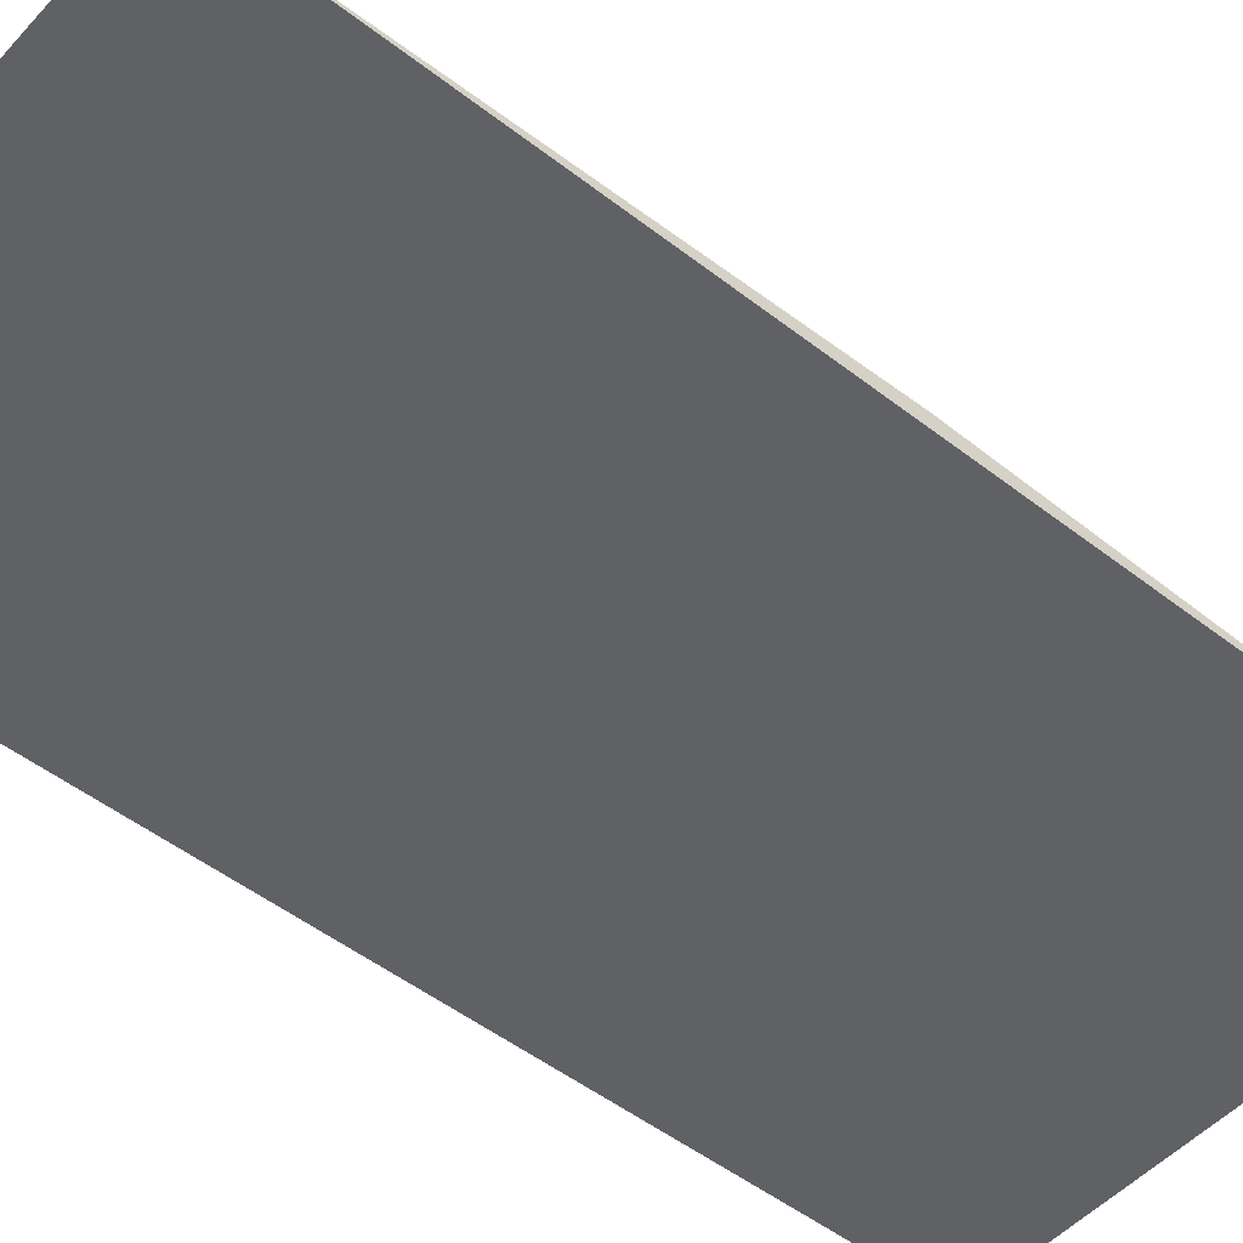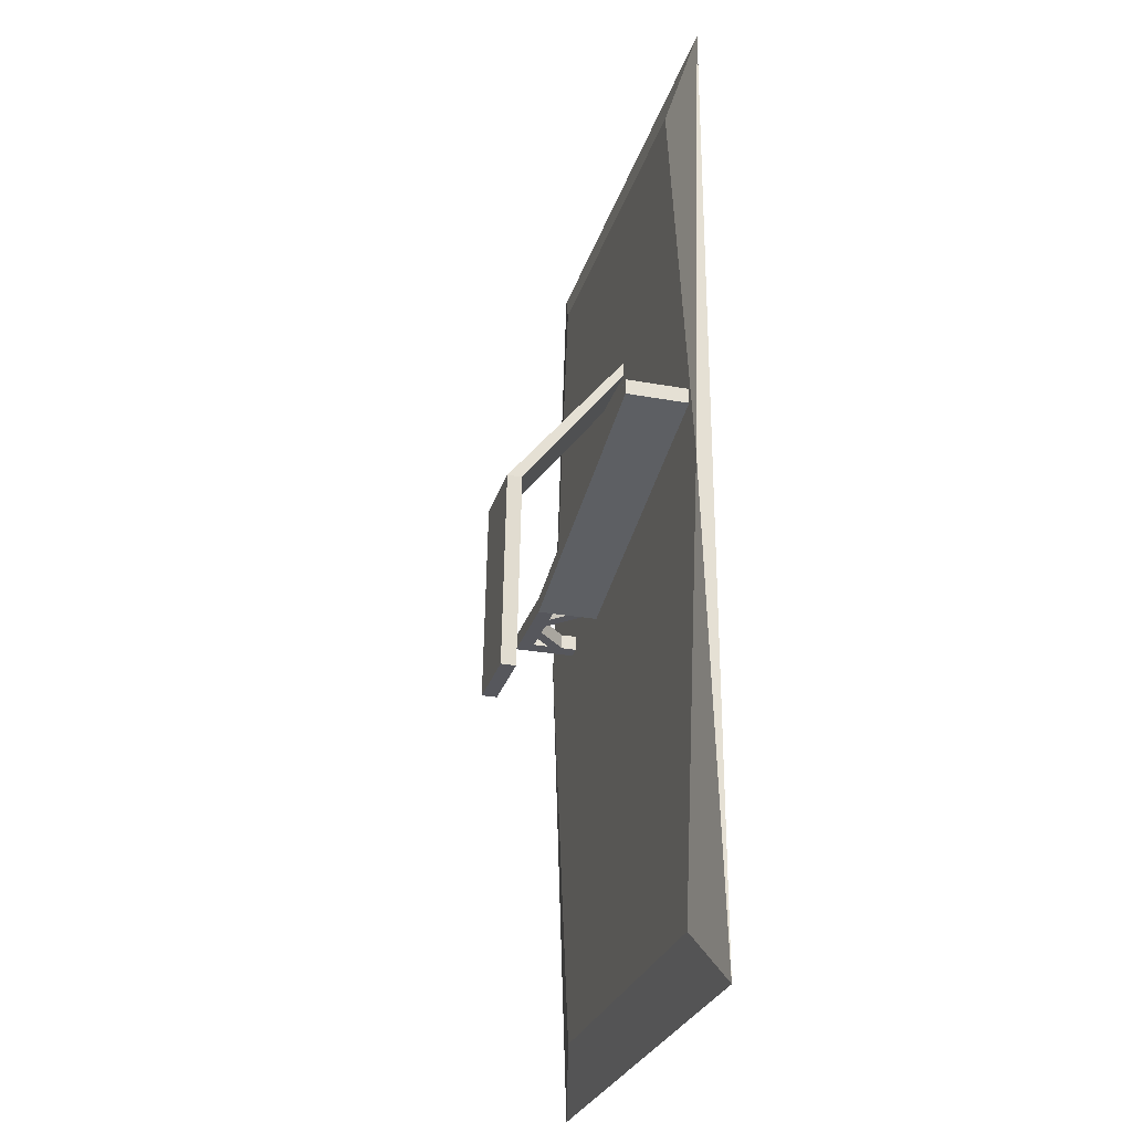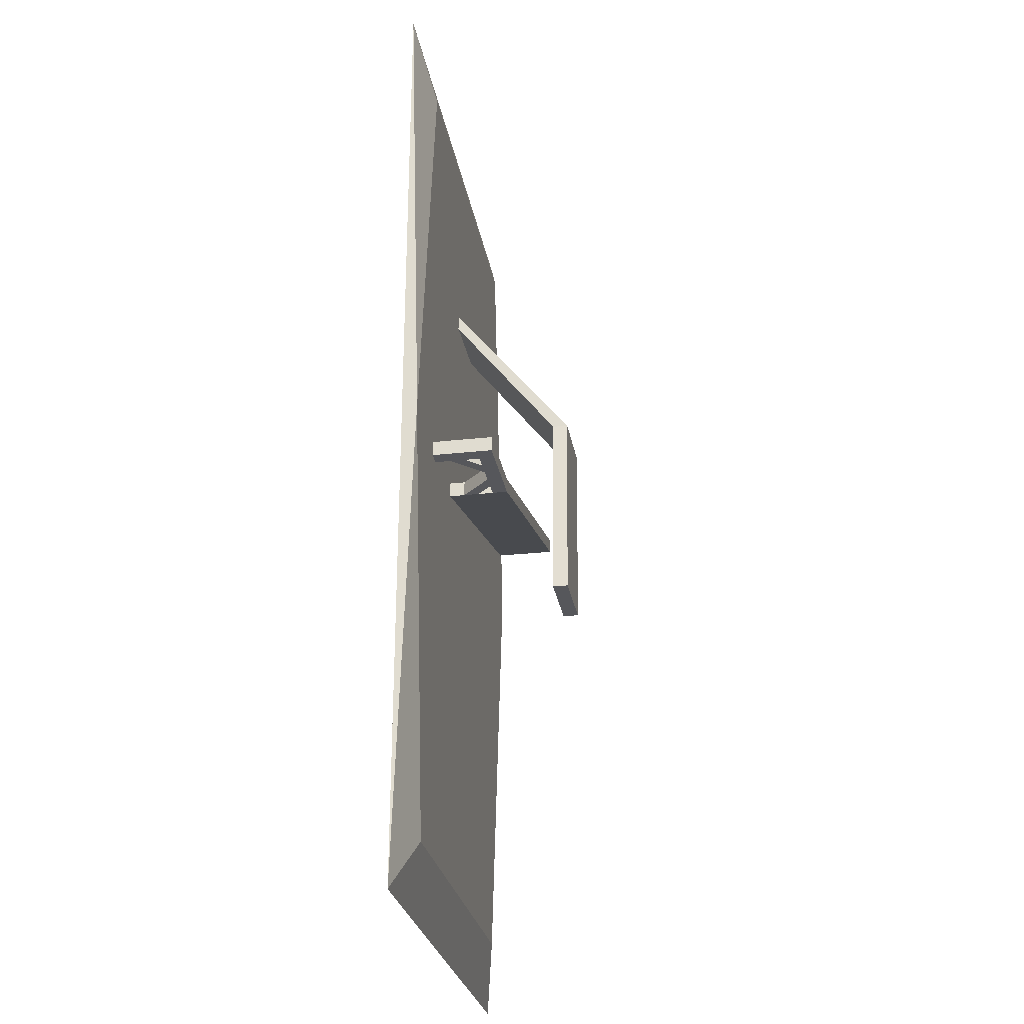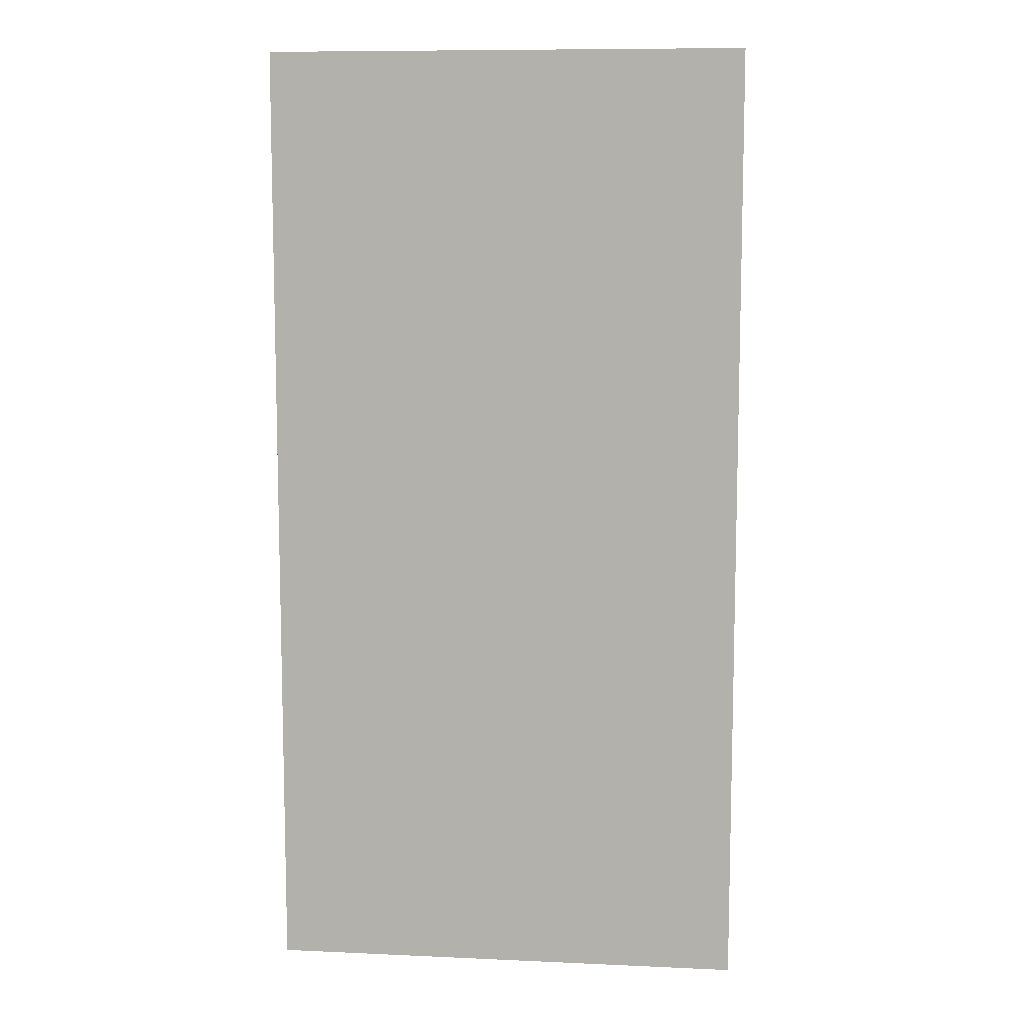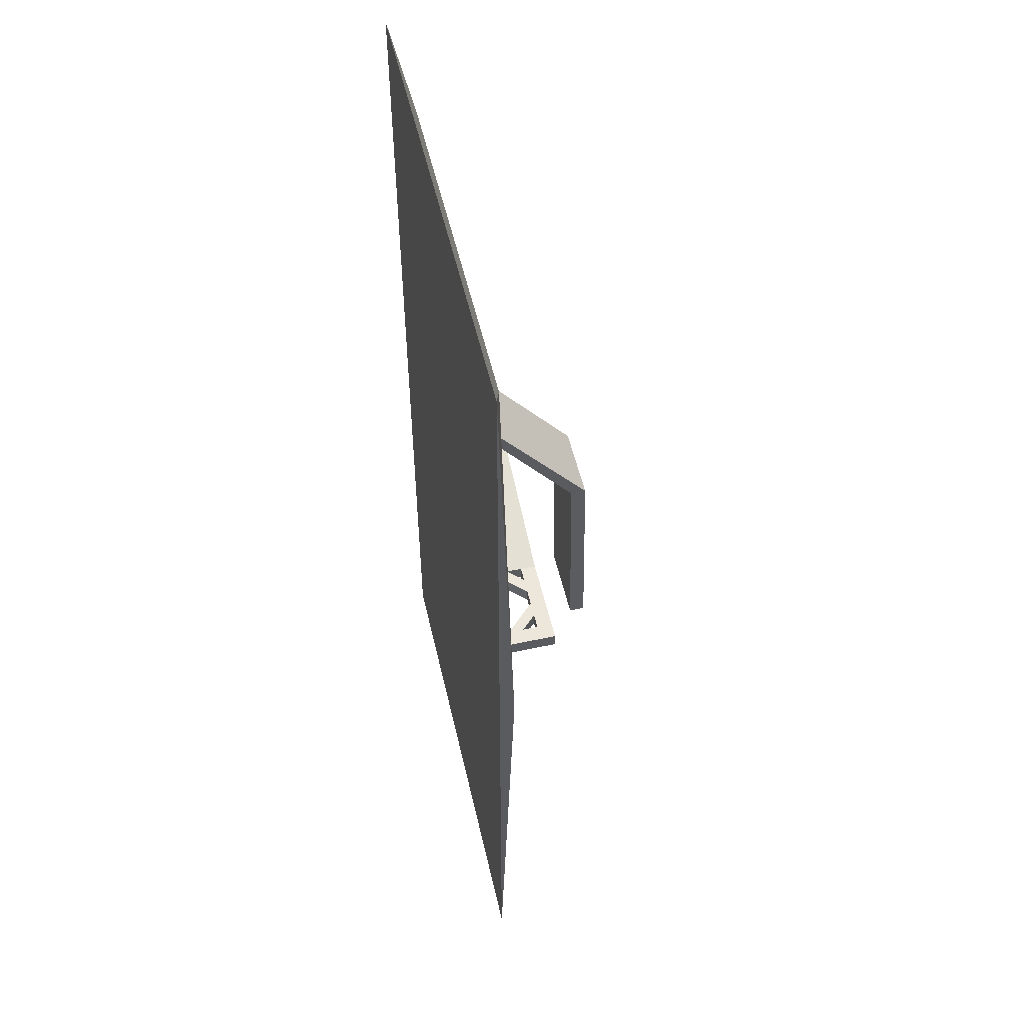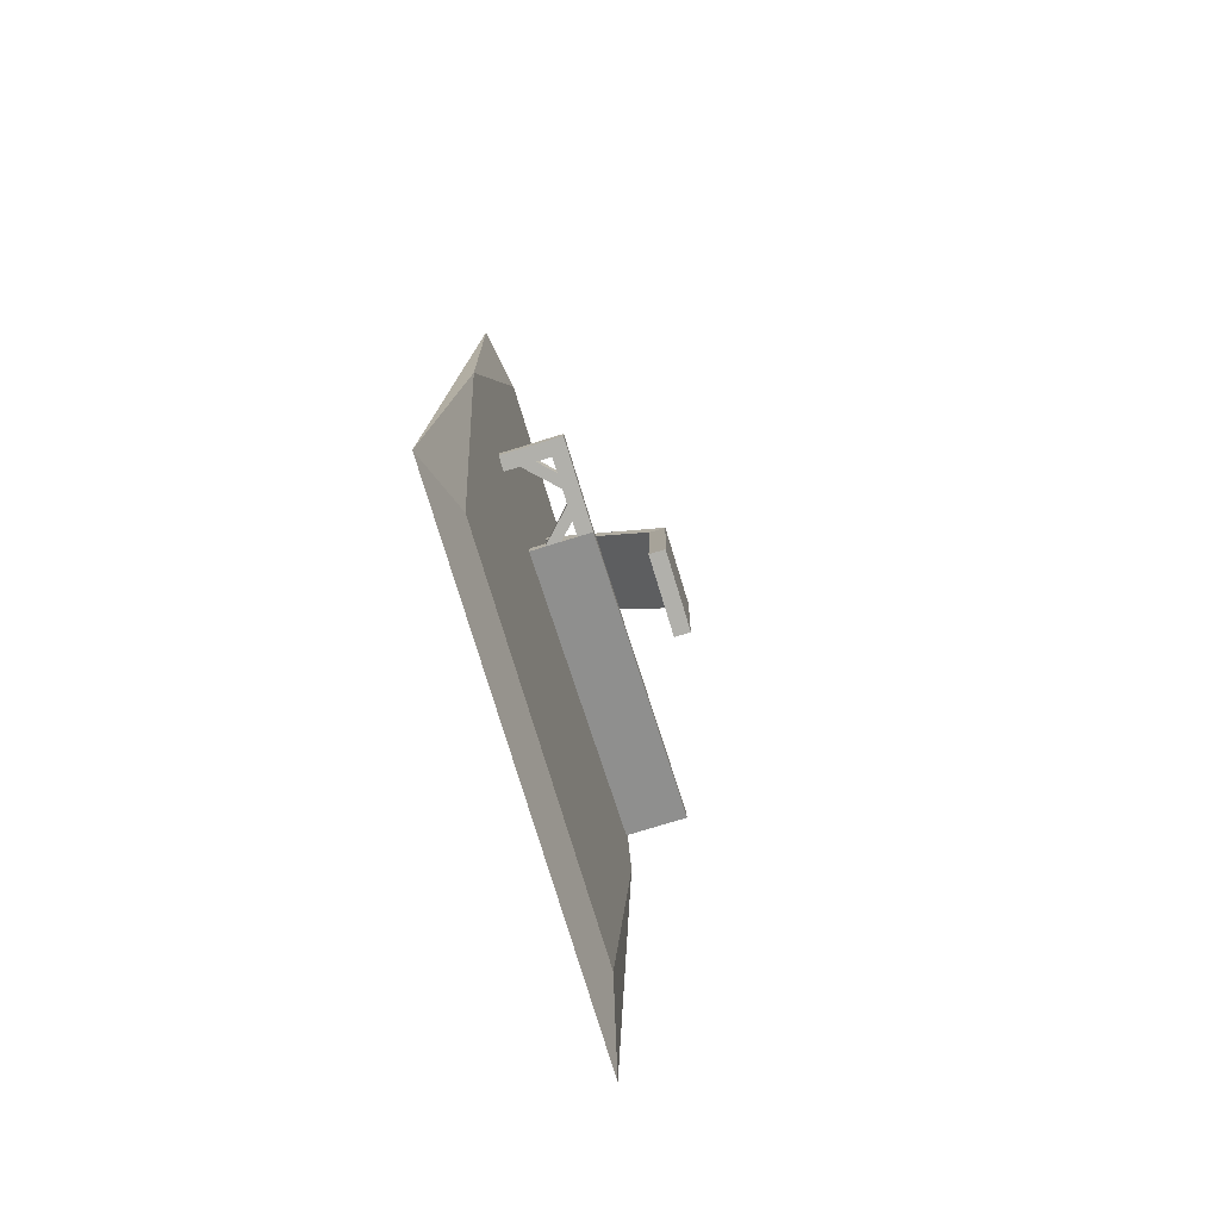
<metadata>
{"format":"obj","ext":"obj","renderer":"f3d","projection":"perspective","resolution":1024,"background":"white","views":[{"elev":-50.2,"azim":49.5,"up":"+Y"},{"elev":-27.6,"azim":-105.6,"up":"+Z"},{"elev":-27.2,"azim":99.7,"up":"+Z"},{"elev":9.4,"azim":6.7,"up":"+Z"},{"elev":53.2,"azim":77.1,"up":"+Z"},{"elev":-78.4,"azim":107.0,"up":"+Z"}]}
</metadata>
<code>
o entity0_brush0
v -12.8 2.4 -12.8
v -12.8 2.4 12.8
v -12.8 3.2 -12.8
v -9.6 3.2 9.6
v 9.6 3.2 9.6
v 12.8 2.4 12.8
v 12.8 2.4 -12.8
v 12.8 3.2 -12.8
f 1 3 2
f 3 4 2
f 4 5 6
f 2 6 7
f 3 8 5
f 1 7 8
f 8 6 5
f 7 6 8
f 4 6 2
f 2 7 1
f 3 5 4
f 1 8 3
o entity0_brush1
v -12.8 2.4 -12.8
v -12.8 3.2 -12.8
v -12.8 2.4 -38.4
v -9.6 3.2 -35.2
v 12.8 3.2 -12.8
v 12.8 2.4 -12.8
v 12.8 2.4 -38.4
v 9.6 3.2 -35.2
f 9 11 10
f 11 12 10
f 10 13 14
f 9 14 15
f 12 16 13
f 11 15 16
f 15 13 16
f 13 15 14
f 10 14 9
f 9 15 11
f 12 13 10
f 11 16 12
o entity0_brush2
v -12 6.4 -8.8
v -12 6.4 -9.6
v -12 3.2 -9.6
v -12 3.2 -8.8
v 4 3.2 -13.6
v 4 6.4 -13.6
v 4 3.2 -12.8
v 4 6.4 -12.8
f 18 17 20
f 19 21 22
f 23 21 19
f 18 22 24
f 17 24 23
f 24 22 21
f 18 20 19
f 19 22 18
f 23 19 20
f 18 24 17
f 17 23 20
f 24 21 23
o entity0_brush3
v 4 5.6 -13.6
v 4 5.6 -12.8
v 4 6.4 -12.8
v 4 6.4 -13.6
v 8 6.4 -12.8
v 8 5.6 -12.8
v 8 5.6 -13.6
v 8 6.4 -13.6
f 26 25 28
f 27 29 30
f 26 30 31
f 28 32 29
f 25 31 32
f 29 32 31
f 26 28 27
f 27 30 26
f 26 31 25
f 28 29 27
f 25 32 28
f 29 31 30
o entity0_brush4
v 4 4 -12.8
v 4 4.8 -12.8
v 4 4.8 -13.6
v 4 4 -13.6
v 4.8 5.6 -12.8
v 4.8 5.6 -13.6
v 5.6 5.6 -12.8
v 5.6 5.6 -13.6
f 34 33 36
f 34 35 38
f 37 39 33
f 38 40 39
f 35 36 40
f 39 40 36
f 34 36 35
f 34 38 37
f 37 33 34
f 38 39 37
f 35 40 38
f 39 36 33
o entity0_brush5
v 8 4 -12.8
v 6.4 5.6 -12.8
v 6.4 5.6 -13.6
v 8 4 -13.6
v 8 4.8 -12.8
v 7.2 5.6 -12.8
v 7.2 5.6 -13.6
v 8 4.8 -13.6
f 42 41 44
f 46 45 41
f 43 47 46
f 43 44 48
f 47 48 45
f 48 44 41
f 42 44 43
f 46 41 42
f 43 46 42
f 43 48 47
f 47 45 46
f 48 41 45
o entity0_brush6
v 8 3.2 -13.6
v 8 3.2 -12.8
v 8 6.4 -12.8
v 8 6.4 -13.6
v 8.8 6.4 -12.8
v 8.8 3.2 -12.8
v 8.8 3.2 -13.6
v 8.8 6.4 -13.6
f 50 49 52
f 51 53 54
f 50 54 55
f 52 56 53
f 49 55 56
f 53 56 55
f 50 52 51
f 51 54 50
f 50 55 49
f 52 53 51
f 49 56 52
f 53 55 54
o entity0_brush7
v -1.6 8.8 -8.8
v -1.6 3.2 -1.6
v -1.6 3.2 -0.8
v -1.6 9.6 -8.8
v 2.4 9.6 -8.8
v 2.4 3.2 -0.8
v 2.4 3.2 -1.6
v 2.4 8.8 -8.8
f 58 57 60
f 60 61 62
f 59 62 63
f 58 63 64
f 57 64 61
f 61 64 63
f 58 60 59
f 60 62 59
f 59 63 58
f 58 64 57
f 57 61 60
f 61 63 62
o entity0_brush8
v -0.8 8.8 -19.2
v -1.6 8.8 -8.8
v -1.6 9.6 -8.8
v -0.8 9.6 -19.2
v 2.4 9.6 -8.8
v 2.4 8.8 -8.8
v 3.2 8.8 -19.2
v 3.2 9.6 -19.2
f 66 65 68
f 67 69 70
f 70 71 65
f 68 72 69
f 65 71 72
f 69 72 71
f 66 68 67
f 67 70 66
f 70 65 66
f 68 69 67
f 65 72 68
f 69 71 70

</code>
